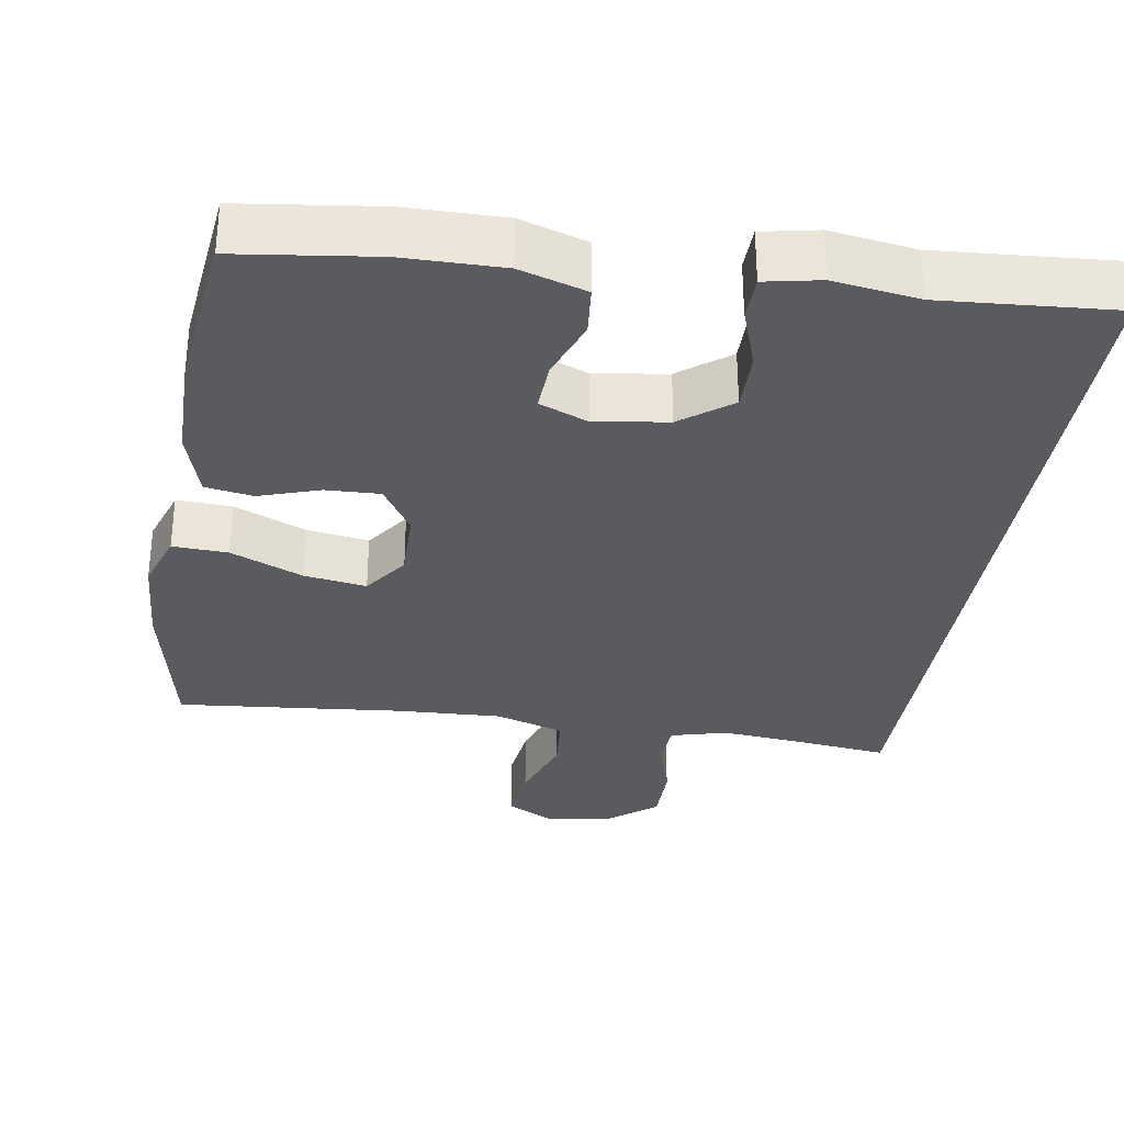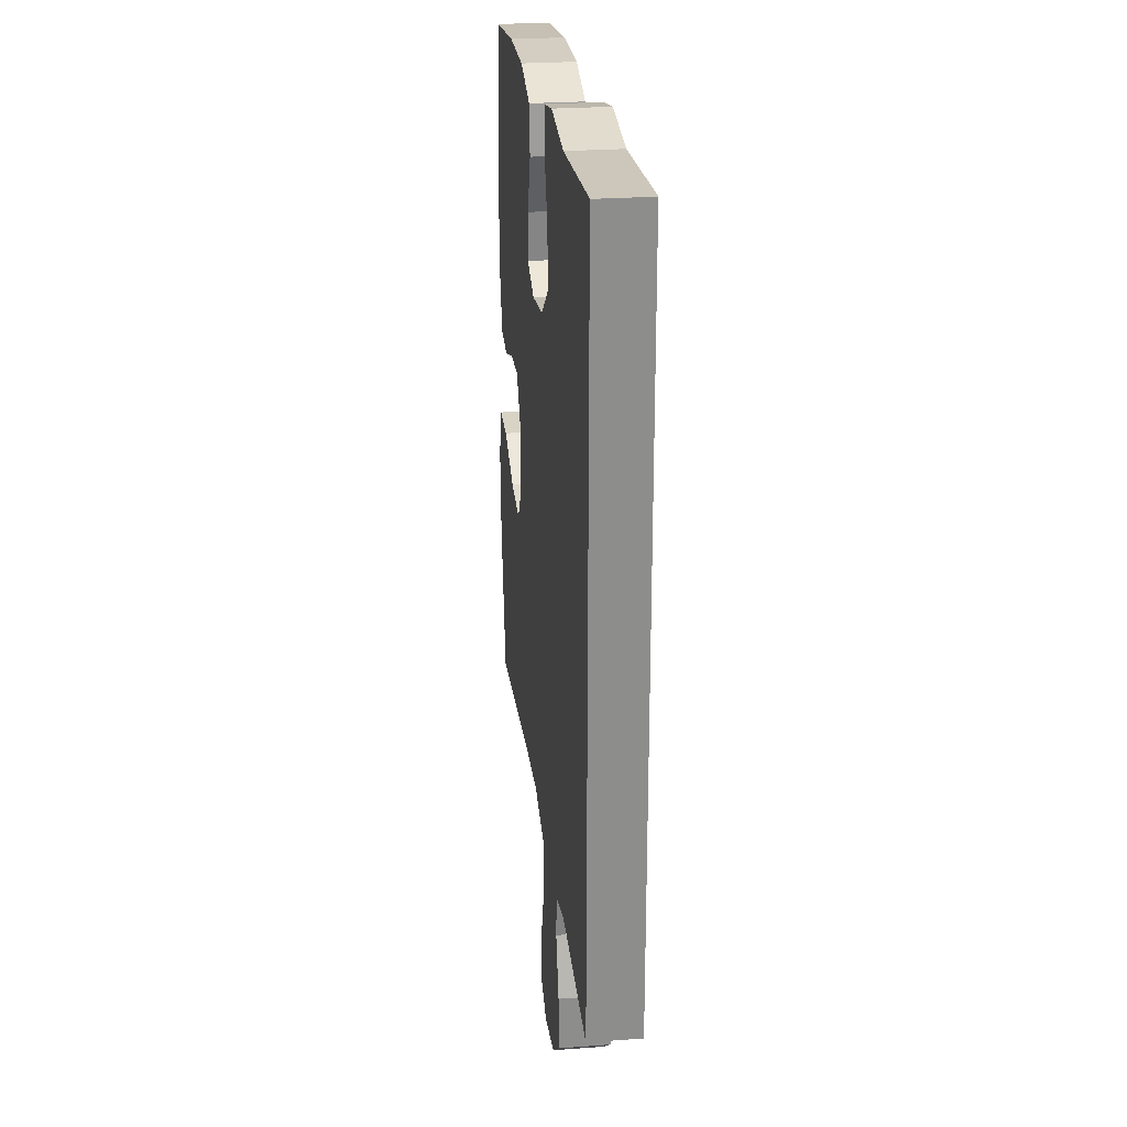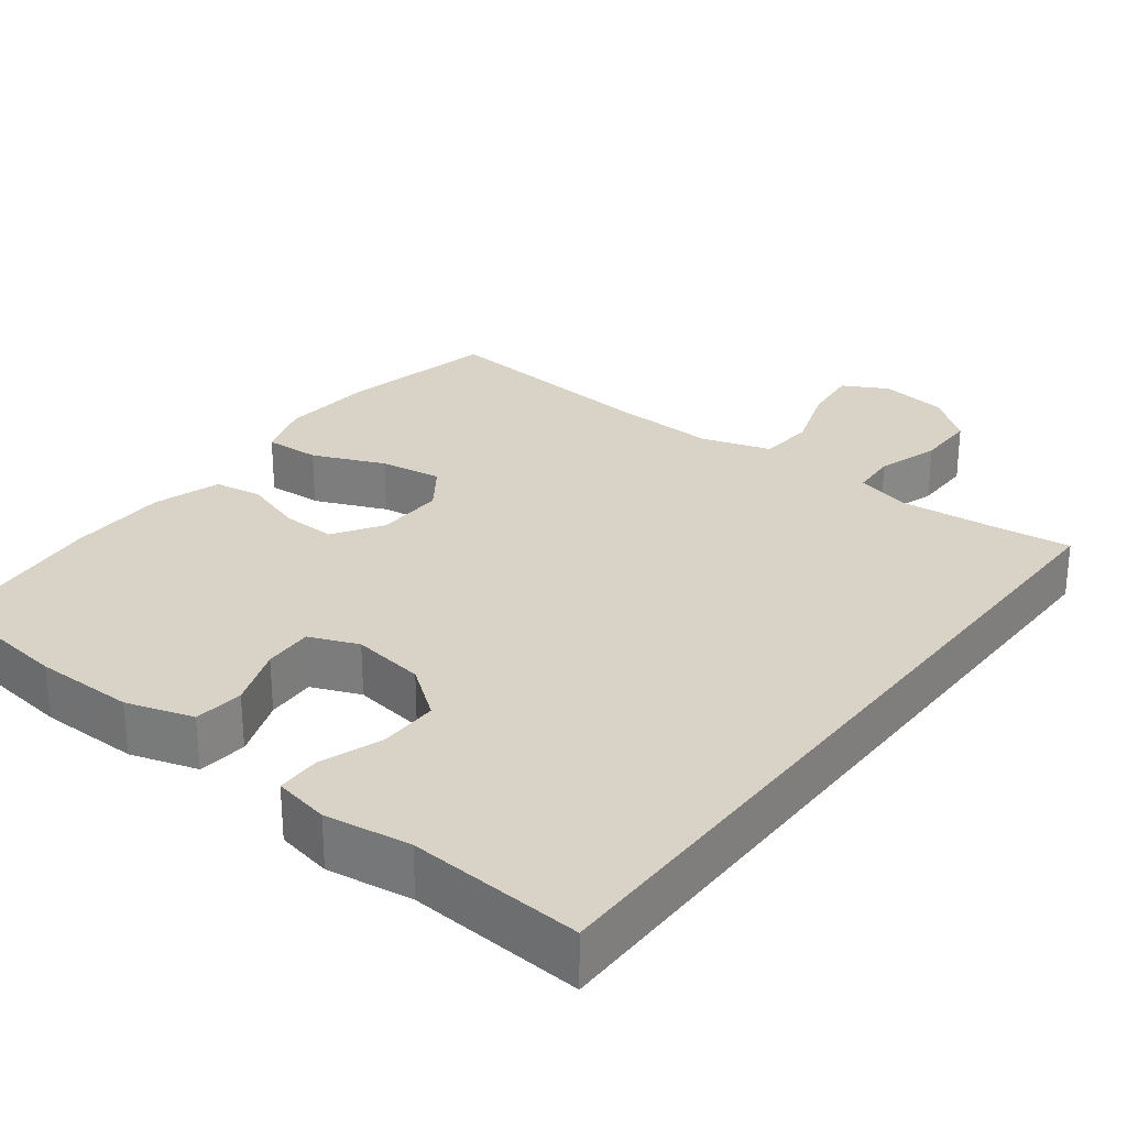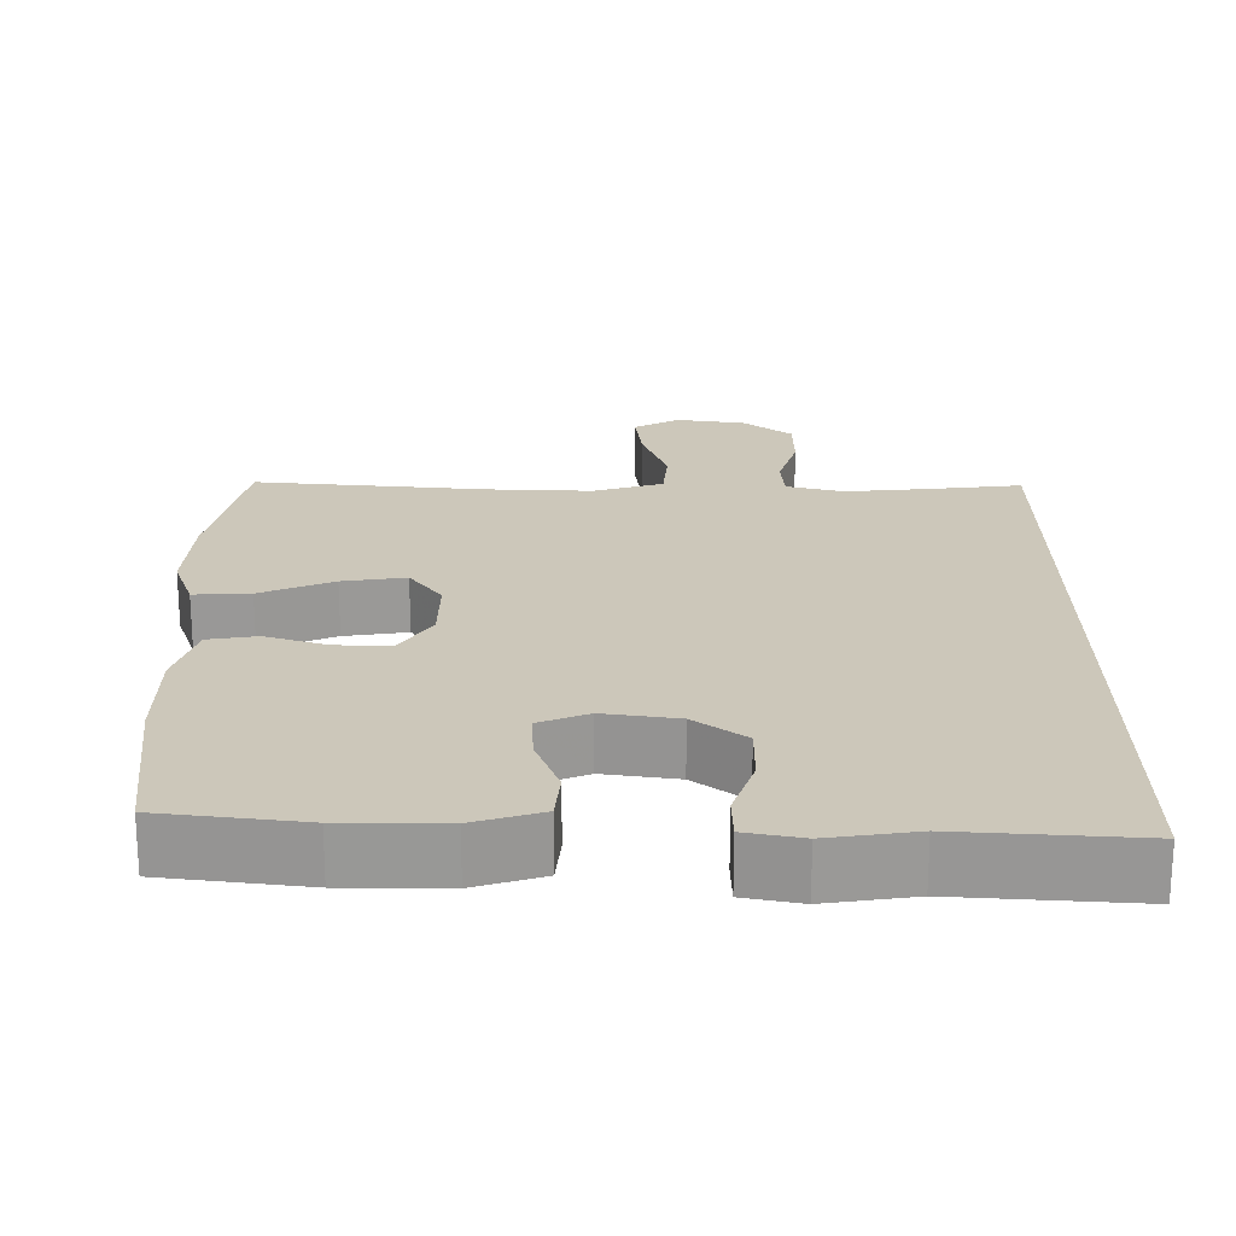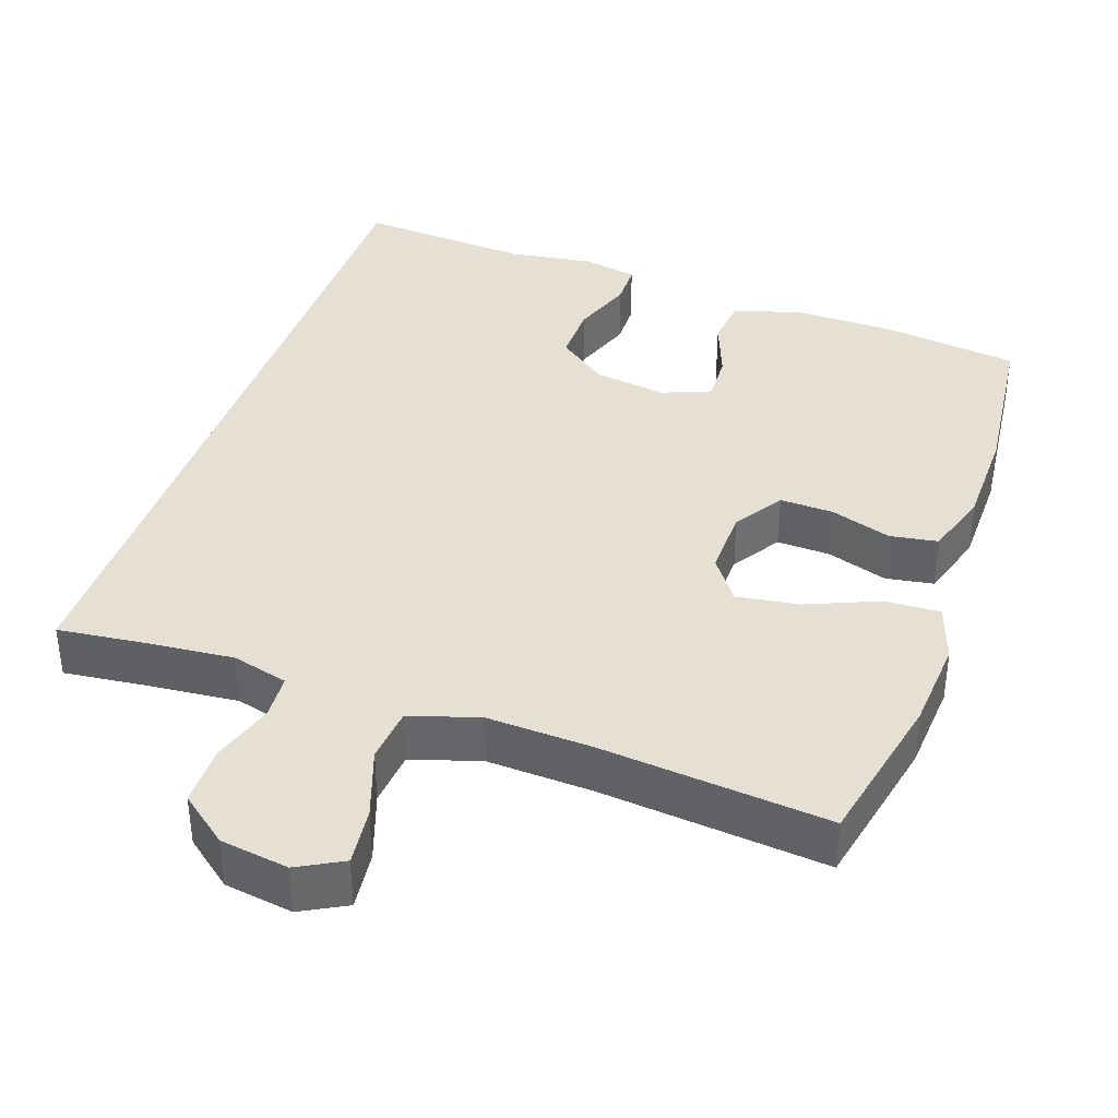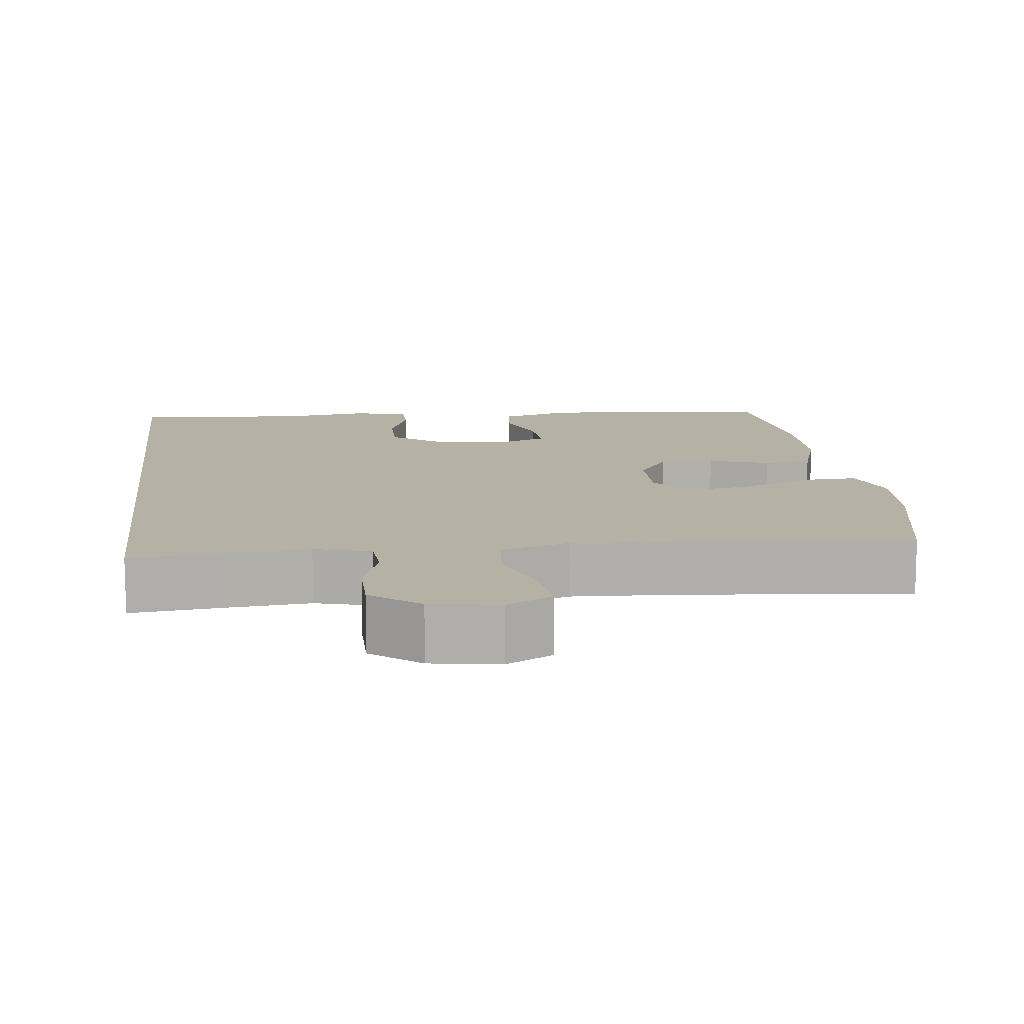
<metadata>
{"format":"obj","ext":"obj","renderer":"f3d","projection":"perspective","resolution":1024,"background":"white","views":[{"elev":-32.3,"azim":-9.3,"up":"+Y"},{"elev":25.9,"azim":83.3,"up":"+Z"},{"elev":27.9,"azim":37.3,"up":"+Y"},{"elev":21.5,"azim":-0.3,"up":"+Y"},{"elev":37.9,"azim":-161.0,"up":"+Y"},{"elev":12.0,"azim":173.2,"up":"+Y"}]}
</metadata>
<code>
v 0.5 0.07 -0.481
v 0.382 0.07 -0.468
v 0.268 0.07 -0.458
v 0.193 0.07 -0.478
v 0.189 0.07 -0.539
v 0.215 0.07 -0.622
v 0.215 0.07 -0.702
v 0.151 0.07 -0.753
v 0.06 0.07 -0.767
v 0 0.07 -0.735
v 0.009 0.07 -0.657
v 0.041 0.07 -0.564
v 0.034 0.07 -0.49
v -0.058 0.07 -0.462
v -0.197 0.07 -0.469
v -0.5 0.07 -0.5
v -0.545 0.07 -0.29
v -0.554 0.07 -0.167
v -0.528 0.07 -0.09
v -0.454 0.07 -0.093
v -0.358 0.07 -0.133
v -0.275 0.07 -0.145
v -0.233 0.07 -0.086
v -0.235 0.07 0.006
v -0.277 0.07 0.071
v -0.349 0.07 0.068
v -0.43 0.07 0.041
v -0.494 0.07 0.051
v -0.522 0.07 0.141
v -0.524 0.07 0.276
v -0.5 0.07 0.5
v -0.315 0.07 0.525
v -0.182 0.07 0.527
v -0.093 0.07 0.5
v -0.086 0.07 0.434
v -0.116 0.07 0.353
v -0.119 0.07 0.287
v -0.054 0.07 0.261
v 0.043 0.07 0.276
v 0.11 0.07 0.327
v 0.109 0.07 0.406
v 0.08 0.07 0.488
v 0.081 0.07 0.547
v 0.155 0.07 0.562
v 0.269 0.07 0.546
v 0.5 0.07 0.564
v 0.5 0 -0.481
v 0.382 0 -0.468
v 0.268 0 -0.458
v 0.193 0 -0.478
v 0.189 0 -0.539
v 0.215 0 -0.622
v 0.215 0 -0.702
v 0.151 0 -0.753
v 0.06 0 -0.767
v 0 0 -0.735
v 0.009 0 -0.657
v 0.041 0 -0.564
v 0.034 0 -0.49
v -0.058 0 -0.462
v -0.197 0 -0.469
v -0.5 0 -0.5
v -0.545 0 -0.29
v -0.554 0 -0.167
v -0.528 0 -0.09
v -0.454 0 -0.093
v -0.358 0 -0.133
v -0.275 0 -0.145
v -0.233 0 -0.086
v -0.235 0 0.006
v -0.277 0 0.071
v -0.349 0 0.068
v -0.43 0 0.041
v -0.494 0 0.051
v -0.522 0 0.141
v -0.524 0 0.276
v -0.5 0 0.5
v -0.315 0 0.525
v -0.182 0 0.527
v -0.093 0 0.5
v -0.086 0 0.434
v -0.116 0 0.353
v -0.119 0 0.287
v -0.054 0 0.261
v 0.043 0 0.276
v 0.11 0 0.327
v 0.109 0 0.406
v 0.08 0 0.488
v 0.081 0 0.547
v 0.155 0 0.562
v 0.269 0 0.546
v 0.5 0 0.564
f 45 46 1 2
f 44 45 2 3
f 41 42 43 44
f 40 41 44 3
f 39 40 3 4
f 38 39 4 5
f 37 38 5
f 33 34 35 36
f 33 36 37
f 32 33 37
f 26 27 28 29
f 25 26 29 30
f 18 19 20 21
f 18 21 22
f 15 16 17 18
f 14 15 18 22
f 13 14 22 23
f 9 10 11 12
f 7 8 9 12
f 7 12 13
f 25 30 31 32
f 24 25 32 37
f 13 23 24 37
f 7 13 37
f 5 6 7 37
f 48 47 92 91
f 49 48 91 90
f 90 89 88 87
f 49 90 87 86
f 50 49 86 85
f 51 50 85 84
f 51 84 83
f 82 81 80 79
f 83 82 79
f 83 79 78
f 75 74 73 72
f 76 75 72 71
f 67 66 65 64
f 68 67 64
f 64 63 62 61
f 68 64 61 60
f 69 68 60 59
f 58 57 56 55
f 58 55 54 53
f 59 58 53
f 78 77 76 71
f 83 78 71 70
f 83 70 69 59
f 83 59 53
f 83 53 52 51
f 1 47 48 2
f 2 48 49 3
f 3 49 50 4
f 4 50 51 5
f 5 51 52 6
f 6 52 53 7
f 7 53 54 8
f 8 54 55 9
f 9 55 56 10
f 10 56 57 11
f 11 57 58 12
f 12 58 59 13
f 13 59 60 14
f 14 60 61 15
f 15 61 62 16
f 16 62 63 17
f 17 63 64 18
f 18 64 65 19
f 19 65 66 20
f 20 66 67 21
f 21 67 68 22
f 22 68 69 23
f 23 69 70 24
f 24 70 71 25
f 25 71 72 26
f 26 72 73 27
f 27 73 74 28
f 28 74 75 29
f 29 75 76 30
f 30 76 77 31
f 31 77 78 32
f 32 78 79 33
f 33 79 80 34
f 34 80 81 35
f 35 81 82 36
f 36 82 83 37
f 37 83 84 38
f 38 84 85 39
f 39 85 86 40
f 40 86 87 41
f 41 87 88 42
f 42 88 89 43
f 43 89 90 44
f 44 90 91 45
f 45 91 92 46
f 46 92 47 1

</code>
